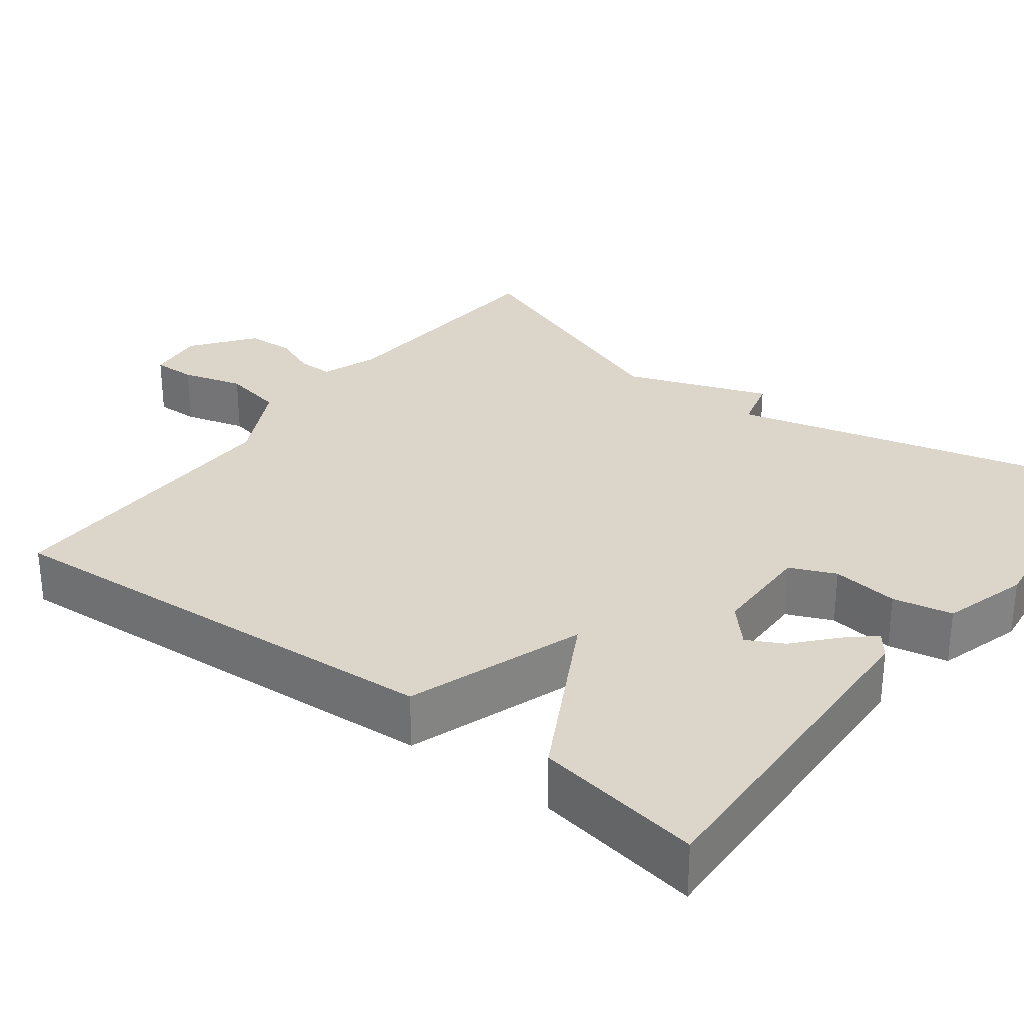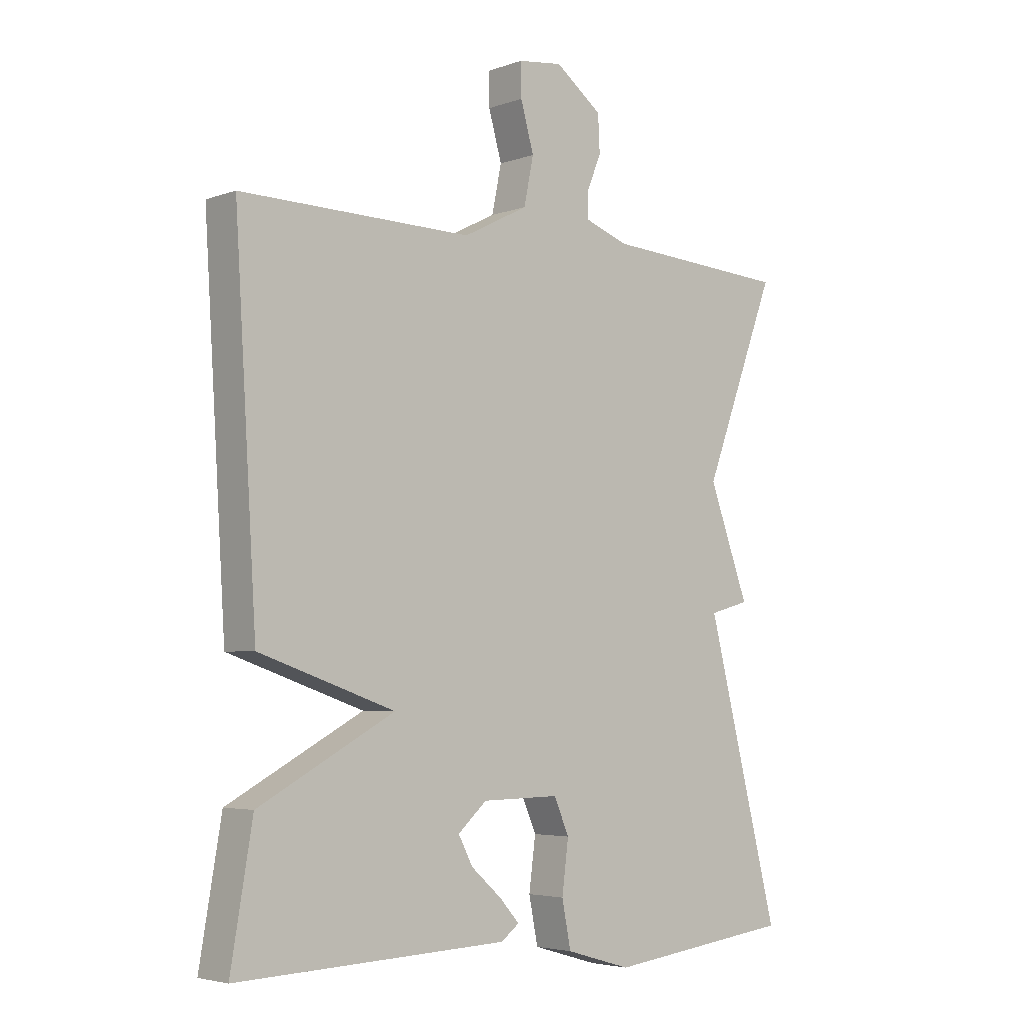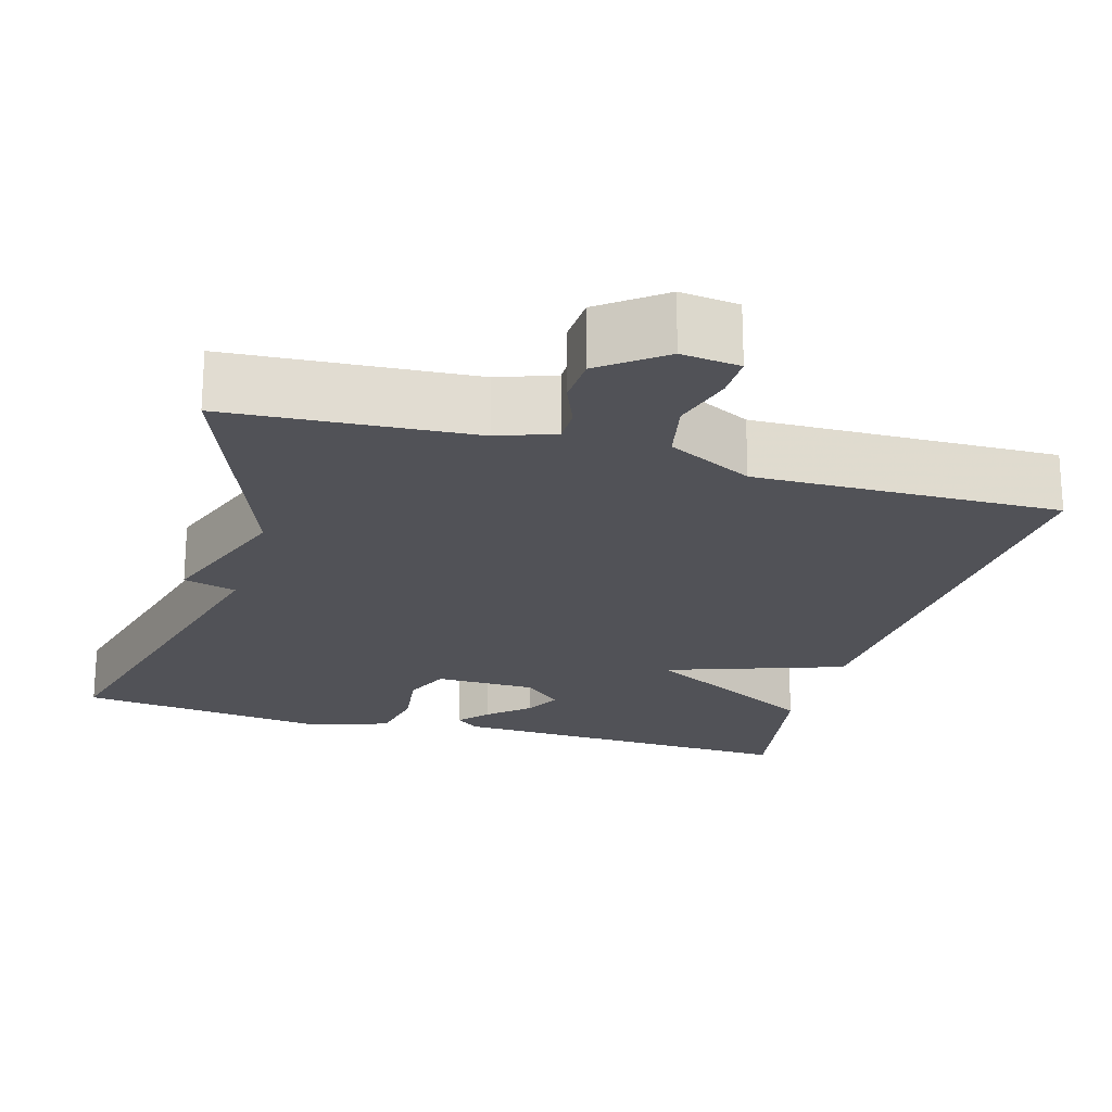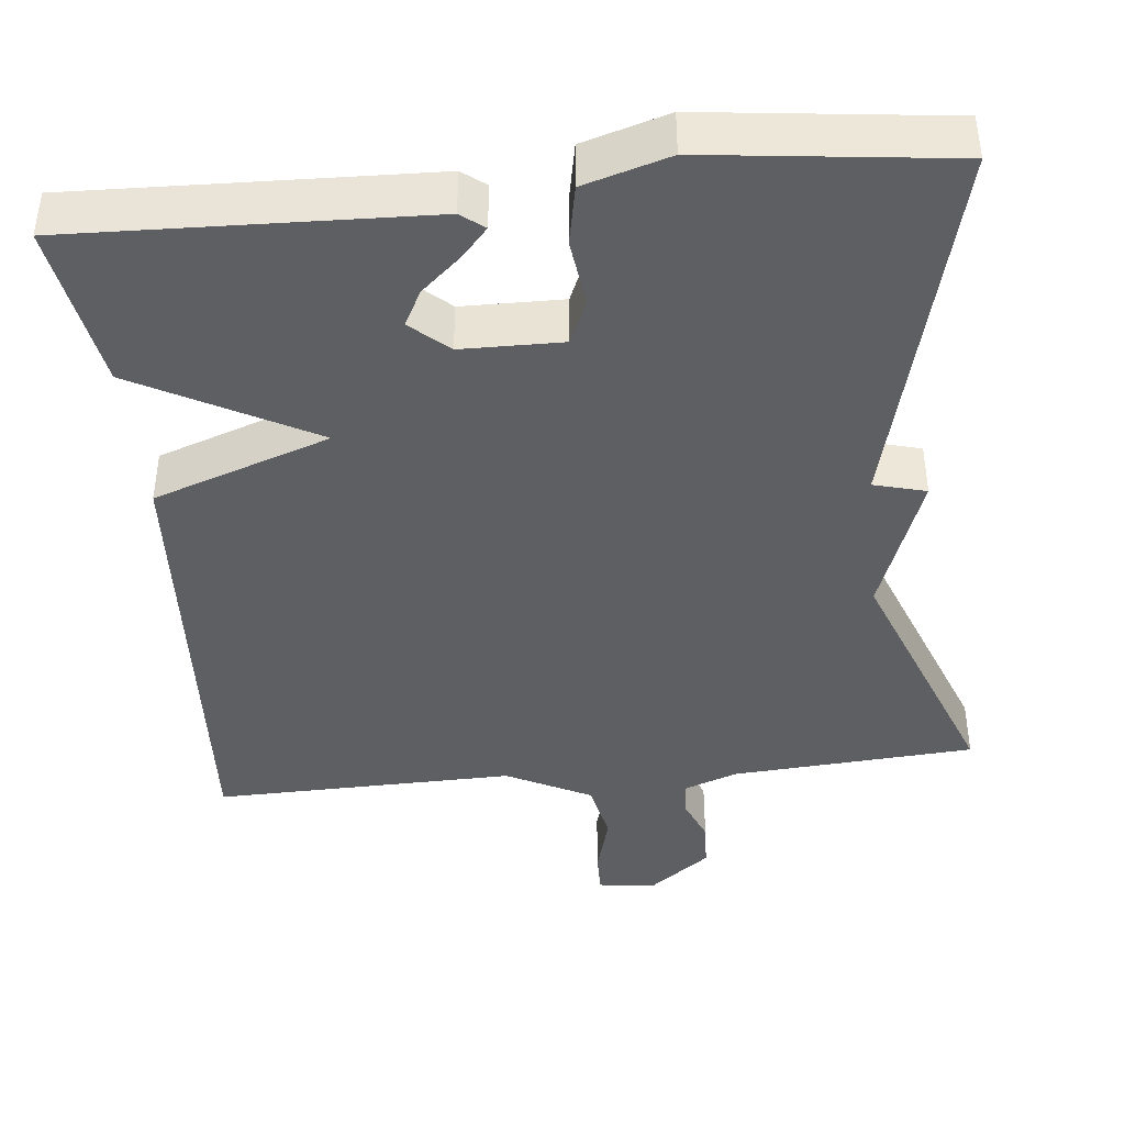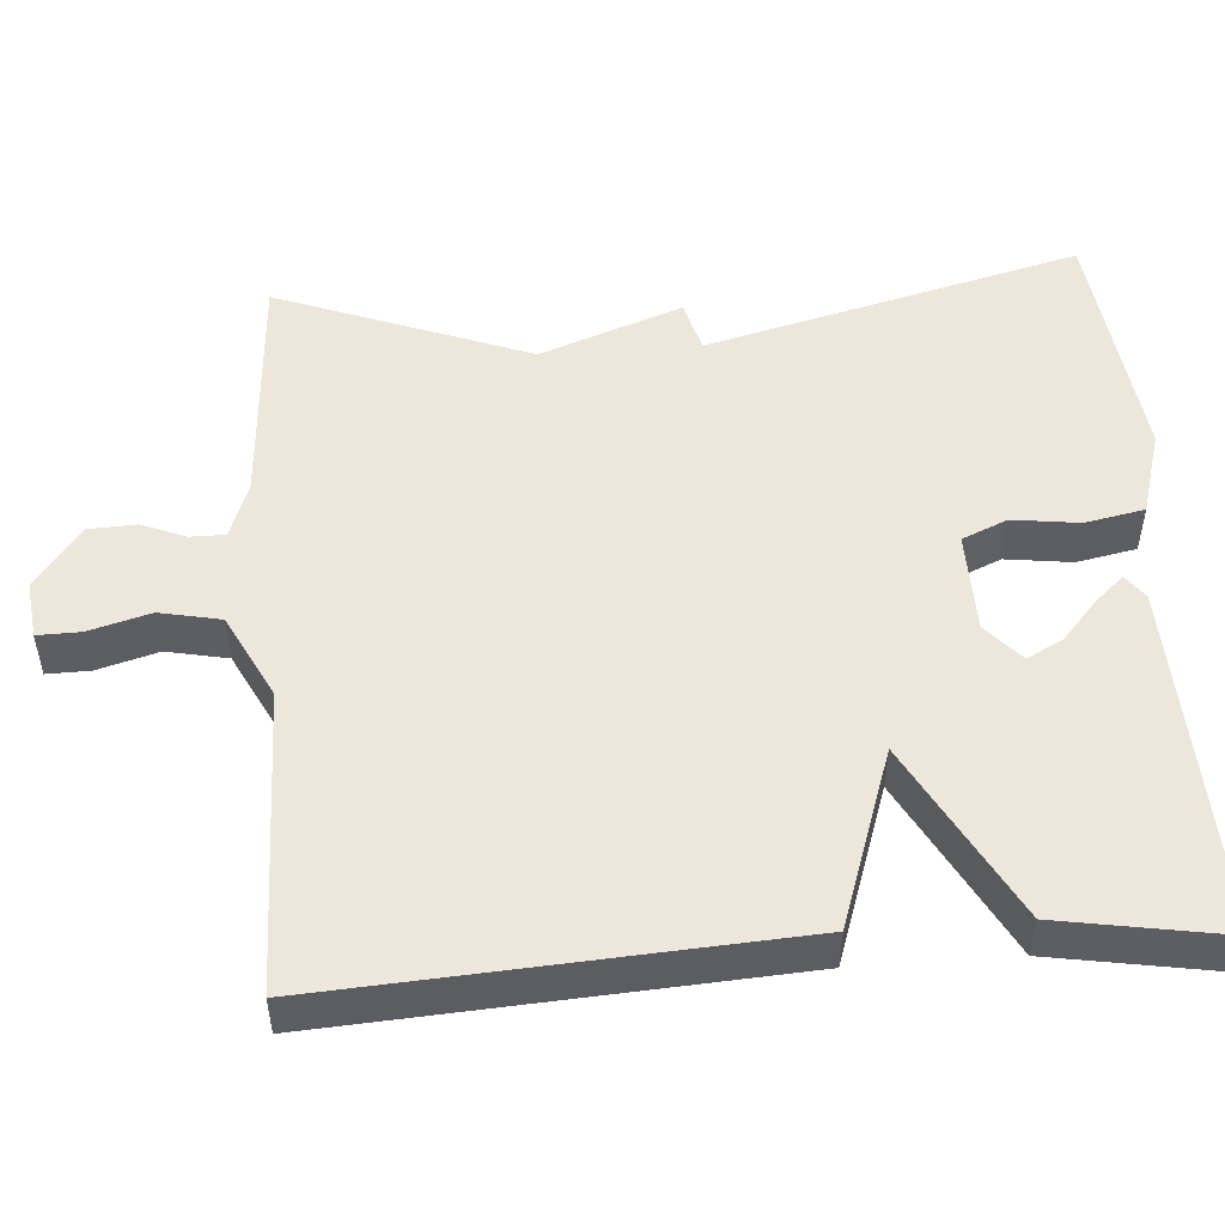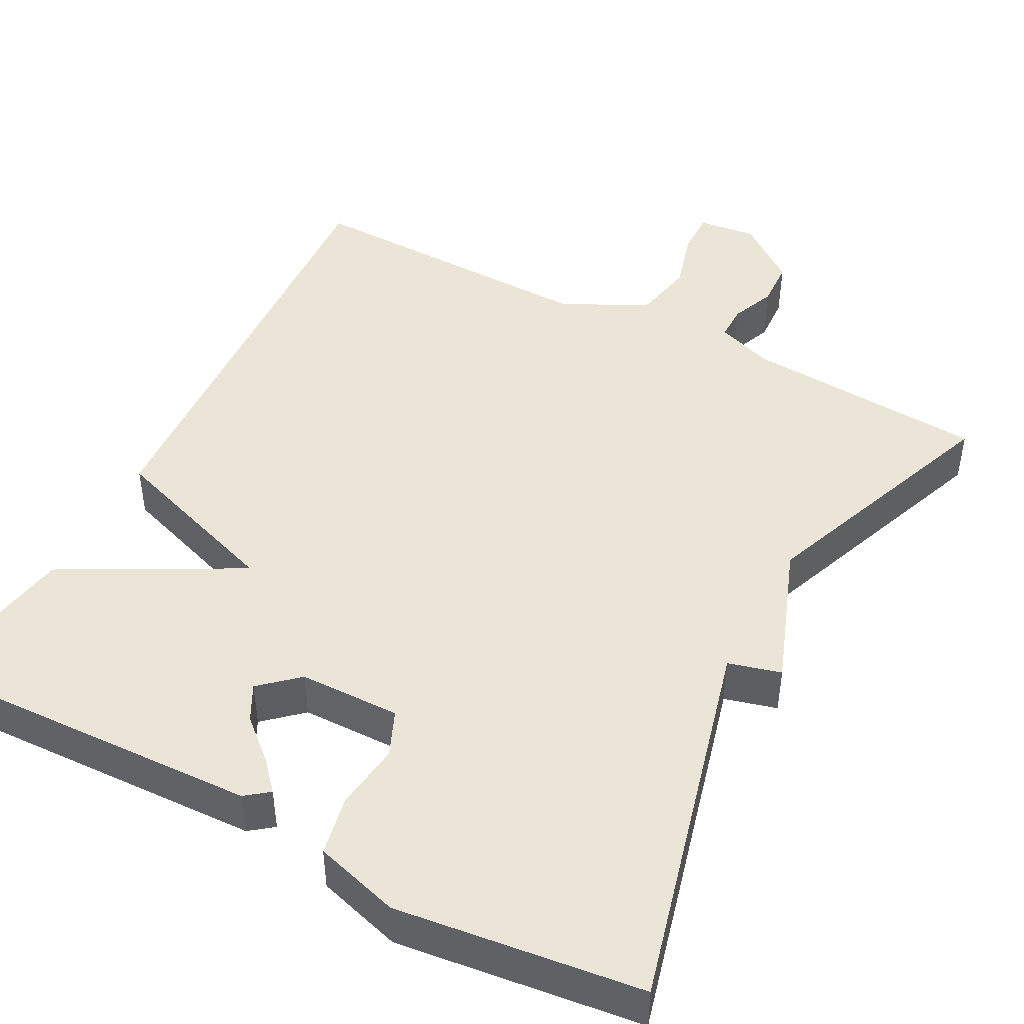
<metadata>
{"format":"obj","ext":"obj","renderer":"f3d","projection":"perspective","resolution":1024,"background":"white","views":[{"elev":29.9,"azim":127.1,"up":"+Y"},{"elev":-4.3,"azim":138.7,"up":"+Z"},{"elev":-21.5,"azim":-16.0,"up":"+Y"},{"elev":-41.8,"azim":-174.0,"up":"+Y"},{"elev":50.9,"azim":85.8,"up":"+Y"},{"elev":45.9,"azim":-152.1,"up":"+Y"}]}
</metadata>
<code>
v -0.5 0.07 -0.5
v -0.378 0.07 -0.022
v -0.445 0.07 -0.004
v -0.378 0.07 0.178
v -0.5 0.07 0.5
v -0.19 0.07 0.521
v -0.118 0.07 0.547
v -0.118 0.07 0.592
v -0.141 0.07 0.648
v -0.138 0.07 0.709
v -0.06 0.07 0.768
v 0.014 0.07 0.759
v 0.013 0.07 0.704
v -0.009 0.07 0.626
v 0.007 0.07 0.548
v 0.115 0.07 0.493
v 0.5 0.07 0.5
v 0.464 0.07 -0.087
v 0.238 0.07 -0.165
v 0.464 0.07 -0.287
v 0.5 0.07 -0.5
v 0.049 0.07 -0.483
v 0.019 0.07 -0.46
v 0.052 0.07 -0.423
v 0.103 0.07 -0.378
v 0.127 0.07 -0.332
v 0.079 0.07 -0.289
v -0.05 0.07 -0.287
v -0.075 0.07 -0.345
v -0.064 0.07 -0.43
v -0.079 0.07 -0.506
v -0.188 0.07 -0.538
v -0.5 0 -0.5
v -0.378 0 -0.022
v -0.445 0 -0.004
v -0.378 0 0.178
v -0.5 0 0.5
v -0.19 0 0.521
v -0.118 0 0.547
v -0.118 0 0.592
v -0.141 0 0.648
v -0.138 0 0.709
v -0.06 0 0.768
v 0.014 0 0.759
v 0.013 0 0.704
v -0.009 0 0.626
v 0.007 0 0.548
v 0.115 0 0.493
v 0.5 0 0.5
v 0.464 0 -0.087
v 0.238 0 -0.165
v 0.464 0 -0.287
v 0.5 0 -0.5
v 0.049 0 -0.483
v 0.019 0 -0.46
v 0.052 0 -0.423
v 0.103 0 -0.378
v 0.127 0 -0.332
v 0.079 0 -0.289
v -0.05 0 -0.287
v -0.075 0 -0.345
v -0.064 0 -0.43
v -0.079 0 -0.506
v -0.188 0 -0.538
f 32 1 2
f 31 32 2
f 30 31 2
f 29 30 2
f 28 29 2
f 27 28 2
f 23 24 25
f 22 23 25
f 21 22 25
f 20 21 25
f 19 20 25 26
f 16 17 18 19
f 19 26 27
f 16 19 27
f 15 16 27
f 12 13 14
f 11 12 14
f 10 11 14
f 9 10 14
f 8 9 14
f 14 15 27
f 8 14 27
f 7 8 27
f 4 5 6
f 4 6 7
f 3 4 7
f 2 3 7
f 2 7 27
f 34 33 64
f 34 64 63
f 34 63 62
f 34 62 61
f 34 61 60
f 34 60 59
f 57 56 55
f 57 55 54
f 57 54 53
f 57 53 52
f 58 57 52 51
f 51 50 49 48
f 59 58 51
f 59 51 48
f 59 48 47
f 46 45 44
f 46 44 43
f 46 43 42
f 46 42 41
f 46 41 40
f 59 47 46
f 59 46 40
f 59 40 39
f 38 37 36
f 39 38 36
f 39 36 35
f 39 35 34
f 59 39 34
f 1 33 34 2
f 2 34 35 3
f 3 35 36 4
f 4 36 37 5
f 5 37 38 6
f 6 38 39 7
f 7 39 40 8
f 8 40 41 9
f 9 41 42 10
f 10 42 43 11
f 11 43 44 12
f 12 44 45 13
f 13 45 46 14
f 14 46 47 15
f 15 47 48 16
f 16 48 49 17
f 17 49 50 18
f 18 50 51 19
f 19 51 52 20
f 20 52 53 21
f 21 53 54 22
f 22 54 55 23
f 23 55 56 24
f 24 56 57 25
f 25 57 58 26
f 26 58 59 27
f 27 59 60 28
f 28 60 61 29
f 29 61 62 30
f 30 62 63 31
f 31 63 64 32
f 32 64 33 1

</code>
